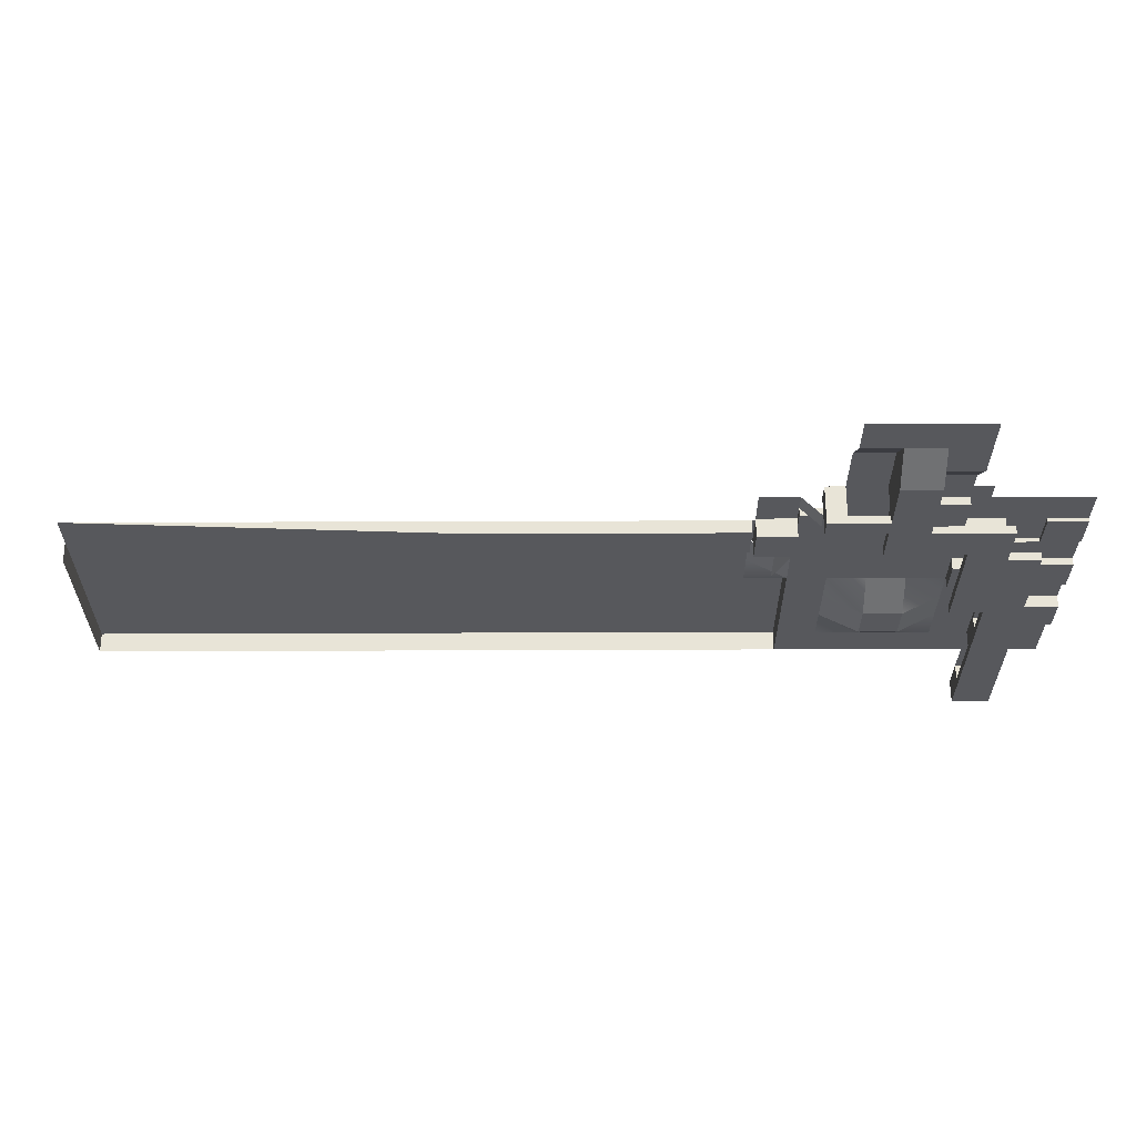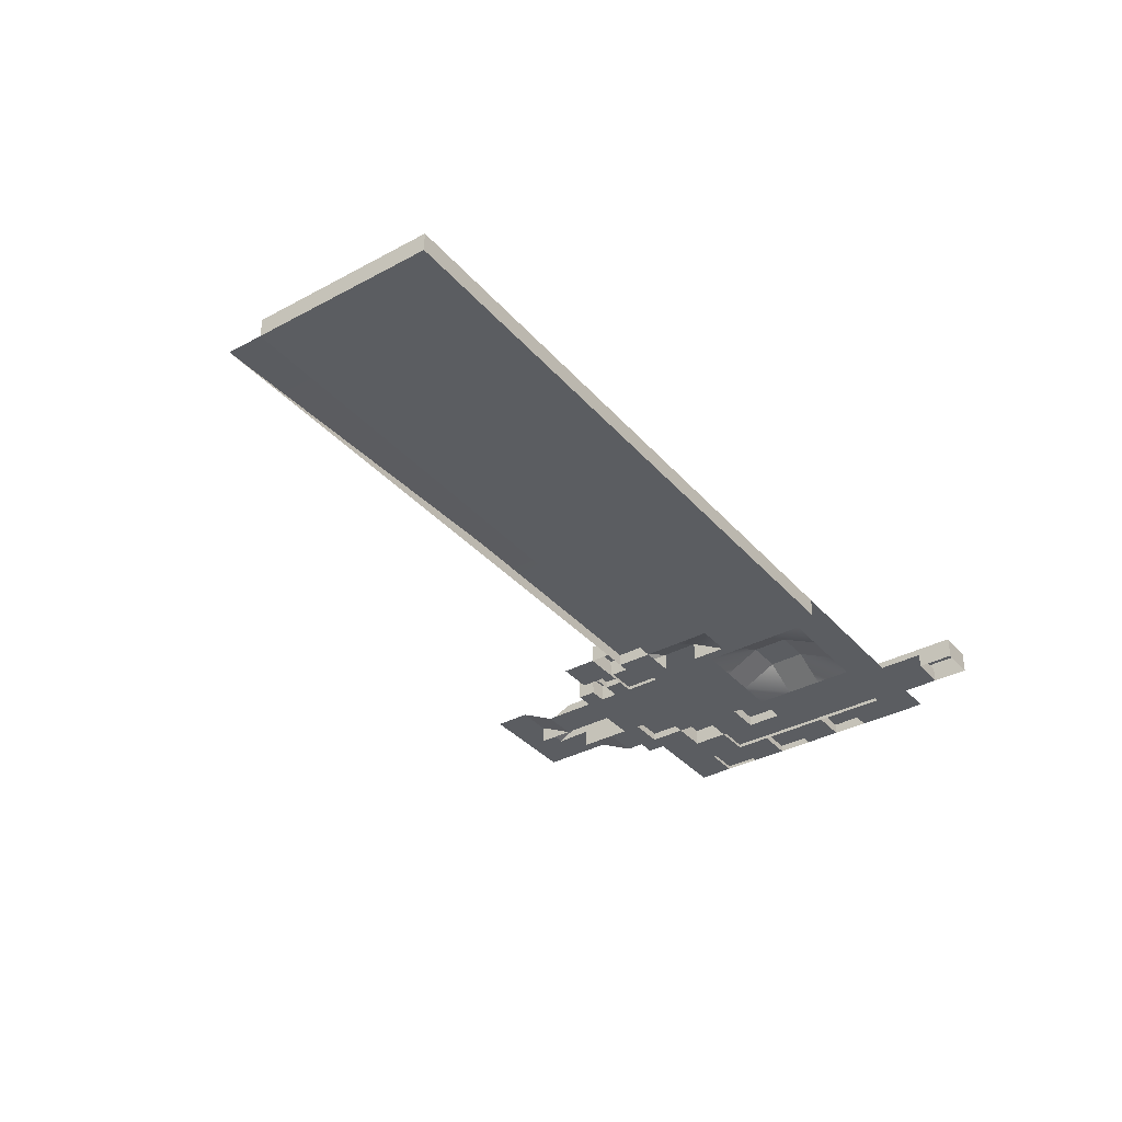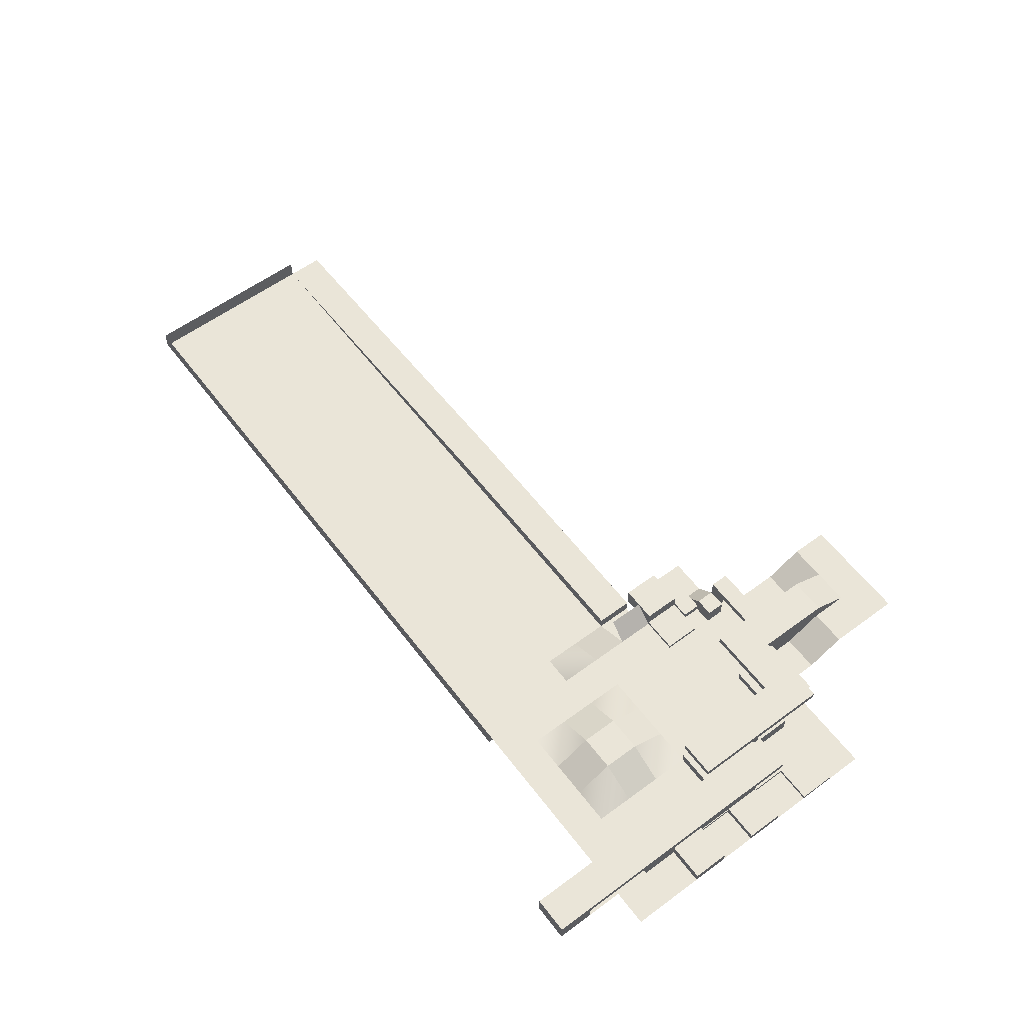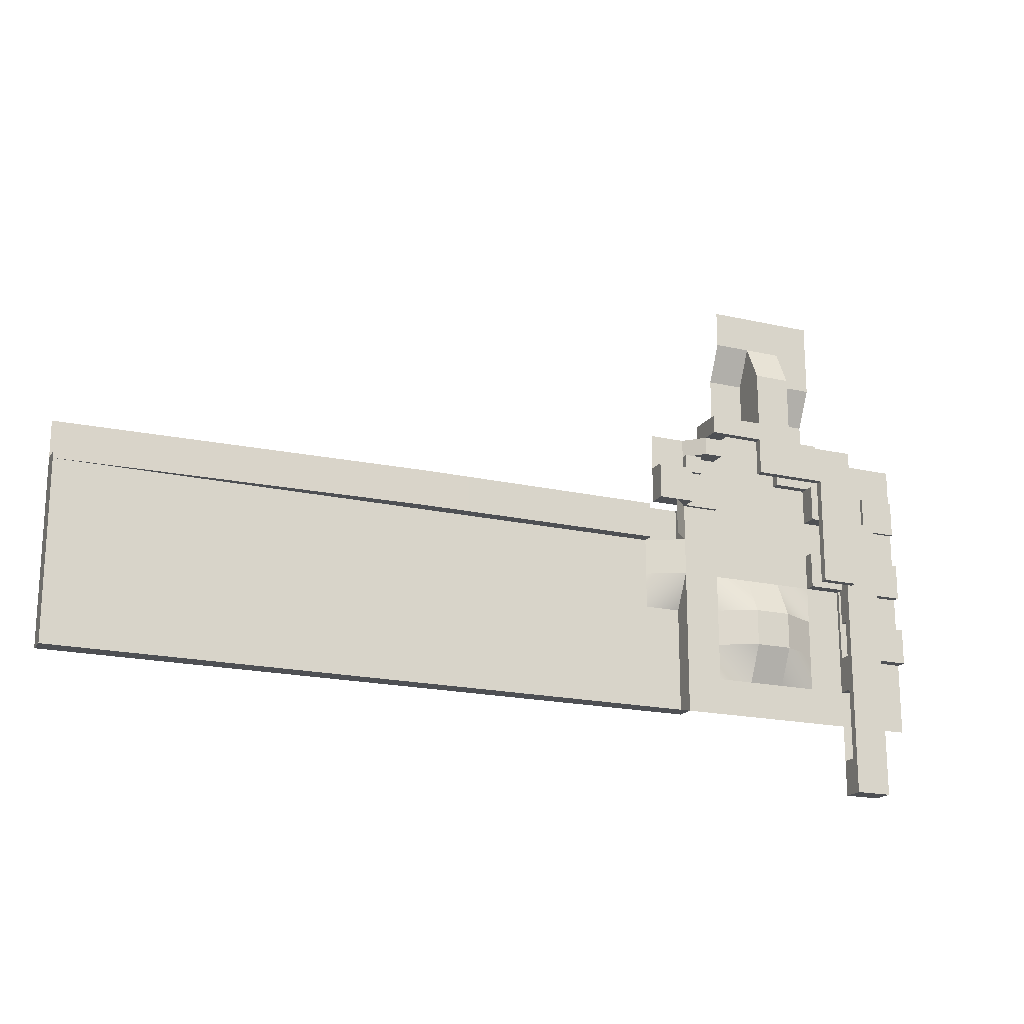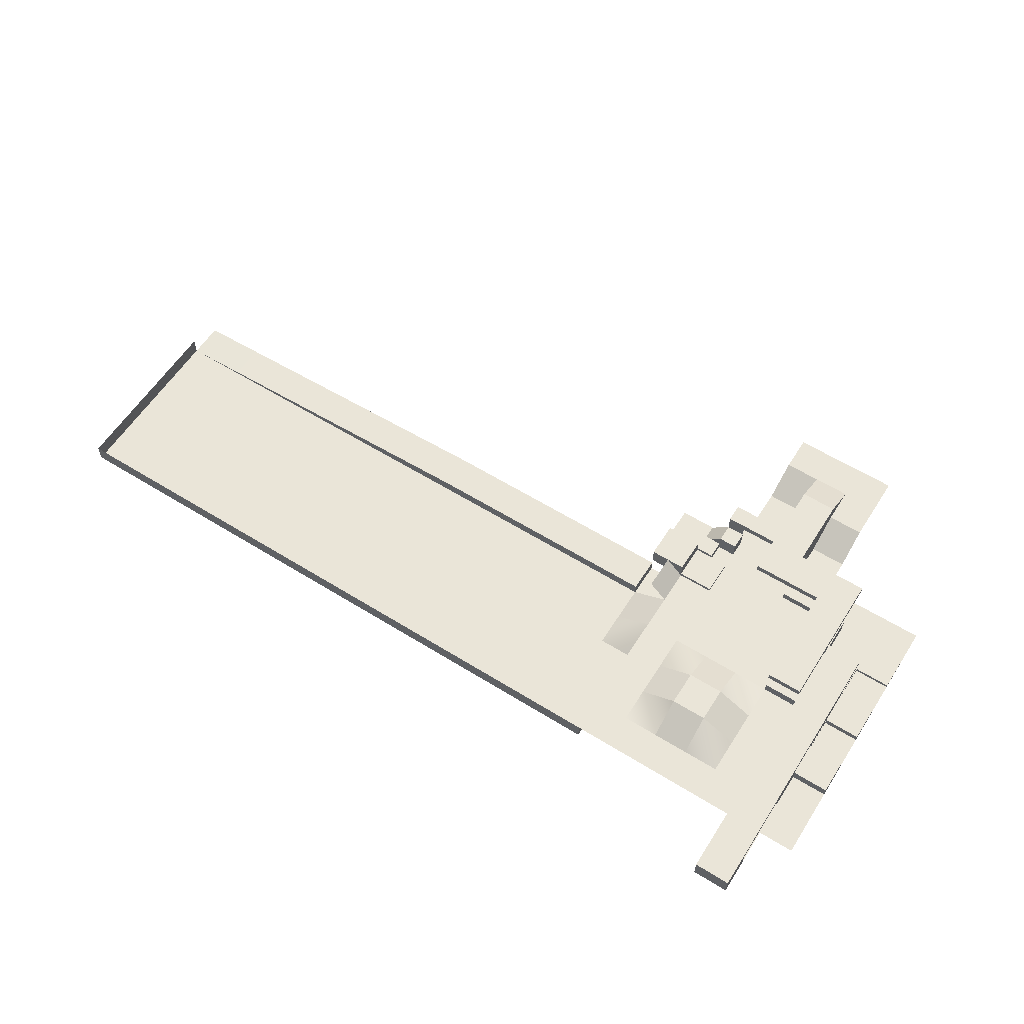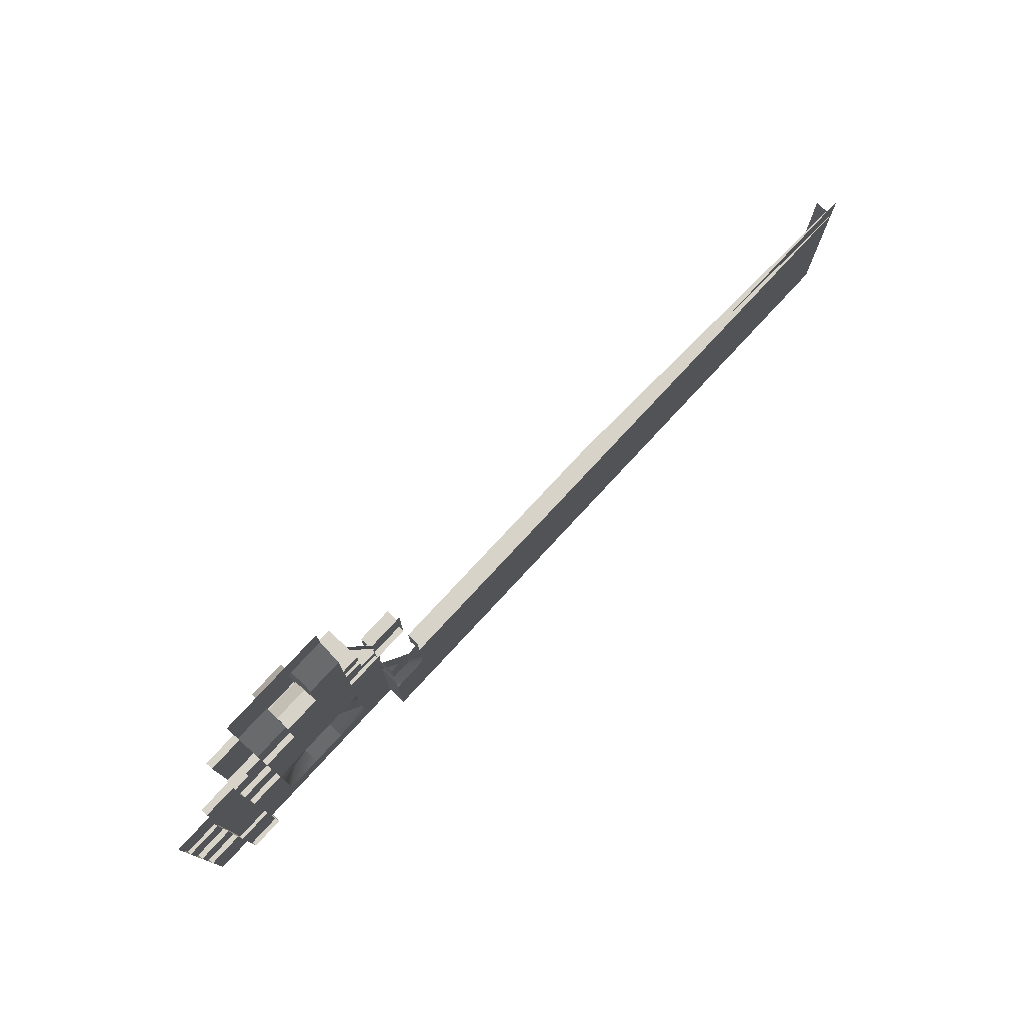
<metadata>
{"format":"obj","ext":"obj","renderer":"f3d","projection":"perspective","resolution":1024,"background":"white","views":[{"elev":61.3,"azim":179.8,"up":"+Z"},{"elev":-36.0,"azim":125.2,"up":"+Y"},{"elev":59.3,"azim":-127.1,"up":"+Y"},{"elev":-18.7,"azim":156.3,"up":"+Z"},{"elev":59.4,"azim":-147.5,"up":"+Y"},{"elev":77.0,"azim":-47.2,"up":"+Z"}]}
</metadata>
<code>
o test_parkour
g Plane
v 10 0.0004 -30
v 10 0.0003 -20
v 0 5 -30
v 0 0.0002 -20
v -10 0.0002 -20
v -10 5 -30
v -20 0.0003 -30
v -20 0.0002 -20
v -30 0.0003 -20
v -30 0.0003935 -30
v -20 0.0004 -40
v -30 0.0004894 -40
v -20 0.0005 -50
v -30 0.0005943 -50
v -30 0.0006943 -60
v -40 0.0006943 -50
v -20 0.0005986 -60
v -10 0.0005 -50
v -10 0.0005894 -60
v 0 0.0005 -50
v 1.049e-05 0.0005936 -60
v 10 0.0006 -50
v 10 0.0007 -60
v 20 0.0007 -50
v 20 0.0008 -60
v 10 0.0005 -40
v 20 0.0005894 -40
v 20 0.0004894 -30
v 20 0.0003943 -20
v 10 0.0002 -10
v 20 0.0004 -20
v 20 0.0003 -10
v 10 0.0001 0
v 20 0.0002 0
v 0 0 0
v 0 0.0001 -10
v 0 0 10
v 10 0.0001 10
v 0 0 20
v 10 0.0001 20
v 10 0.0002 25
v 15 0.0002 20
v 15 0.0003 25
v 0 0.0001 25
v 10 0.0003 40
v 0 0.0002 40
v -10 0 20
v -10 0.0001 25
v -10 0 10
v -20 0 20
v -10 0 0
v -20 0.0001 25
v -10 0.0002 30
v -20 0.0002 30
v -25 0.0002 25
v -25 0.0001 20
v -10 0.0001 -10
v -20 0.0001 -10
v -20 0 0
v -20 0 10
v -30 0.0001 20
v -30 0.0001 10
v -30 0.0001 0
v -30 0.0002 -10
v -10 5 -40
v 0 5 -40
v -10 2.25 20
v -20 2.25 10
v -10 2.25 10
v -20 2.25 20
v -20 4.75 0
v -20 4.75 10
v -30 4.75 10
v -30 4.75 0
v 10 1 10
v 10 1 0
v 20 1 0
v 20 1 10
v 30 0.0002 0
v 20 5 0
v 30 5 0
v 20 0.0002 10
v 30 5 10
v 30 0.0002 10
v 20 5 10
v 15 5 20
v 10 5 20
v 10 5 15
v 15 5 15
v 10 0.0002 15
v 15 0.0003 15
v 15 2 15
v 20 0.0002 15
v 20 -0.2497 15
v 10 0.0002 10
v 15 0.0003 10
v 25 5 -10
v 25 5 0
v -20 3 -20
v -20 3 -10
v -30 3 -10
v -30 3 -20
v 30 -5.25 -20
v 30 -5.25 -10
v 20 0.0006003 -20
v 30 -5.249 -29.75
v 20 -5.249 -29.75
v 200 -5.249 -20
v 200 -5.25 -10
v 200 -5.249 -29.75
v 30 -5.249 -60
v 200 -5.249 -60
v 20 -5.249 -60
v 30 -5.25 0
v 20 -5.25 0
v 20 -5.25 -10
v 30 -1.75 -10
v 100 -1.749 0
v 30 -1.749 0
v 100 -1.749 -10
v 200 -5.249 0
v 20 -5.249 -30
v 20 -5.25 -20
v 20 -5.249 -40
v 20 -5.249 -50
v 20 0.0006003 0
v 20 0.0005002 -10
v 30 0.0007992 -60
v 200 0.0008893 -60
v -40 0.0007943 -60
v -50 0.0007943 -50
v -50 0.0008943 -60
v -40 0.0007943 -40
v -50 0.0008943 -40
v -40 0.0008943 -70
v -30 0.0007943 -70
v -40 3.001 -40
v -40 3.001 -30
v -50 3.001 -40
v -50 3.001 -30
v -40 0.0008943 -30
v -40 0.0009943 -20
v -50 0.0009943 -30
v -50 0.001094 -20
v -40 2.001 -20
v -40 2.001 -10
v -50 2.001 -20
v -50 2.001 -10
v -40 0.001094 -10
v -40 0.001194 -1.907e-05
v -50 0.001194 -10
v -50 0.001294 -1.907e-05
v -40 1.001 -1.907e-05
v -40 1.001 10
v -50 1.001 -1.907e-05
v -50 1.001 10
v -40 0.001294 10
v -40 0.001394 20
v -50 0.001394 10
v -50 0.001494 20
v -30 1.001 -1.907e-05
v -40 1.001 -50
v -30 1.001 -50
v -40 1.001 -1.907e-05
v -30 0.0006943 20
v -40 0.0007443 -1.907e-05
v -30 0.0006443 -1.907e-05
v -40 0.0007943 20
v 10 5 50
v 0 5 50
v 10 5 60
v 0 5 60
v -10 5 60
v -10 5 50
v -10 5 40
v -20 5 40
v -20 5 60
v -10 10 40
v 0 10 40
v -10 10 30
v 0 10 30
v -10 10 25
v 0 10 25
v -10 10 20
v 0 10 20
v 10 10 20
v 10 10 25
v 15 10 20
v 15 10 25
v 0 10 10
v -10 10 10
v -20 10 10
v -20 10 20
v -30 10 10
v -30 10 20
v -20 10 -0.0001535
v -30 10 -0.0001535
v -20 10 -20
v -30 10 -20
v 9.918e-10 0.0005007 40
v 8.914e-10 0.0003905 50
v 9.918e-10 0.0005903 30
v 9.918e-10 0.0006905 25
v -10 0.0006895 30
v -10 0.0007896 25
v -10 0.0005999 40
v -10 4.75 50
v -10 5.001 40
v -10 8.001 10
v 0 8.001 10
v -20 8.001 10
v -10 8.001 20
v -10 4.001 25
v 0 8.001 20
v 0 4.001 25
v -7.745e-10 10 25
v -7.745e-10 10 20
v -10 10 20
v -10 10 25
v -10 0.0008116 25
v 0 0.0007124 25
v 10 5.001 20
v 15 5.001 20
v 10 8.001 20
v 10 8.001 25
v 0 8.001 25
v 15 0.0008907 25
v 10 0.0007906 25
v 15 0.0009909 20
v 15 8.001 25
v 15 8.001 20
v -20 8.001 20
v -30 8.001 20
v -30 8.001 10
v -30 8.001 -0.0001535
v -20 8.001 -0.0001535
v -30 8.001 -20
v -20 8.001 -20
v 30 0.0002 20
v 20 0.0002 20
v 15 2 10
v 20 2 10
v 20 2 15
v -30 6.001 -70
v -40 6.001 -80
v -30 6.001 -80
v -40 6.001 -70
v -40 6.001 -50
v -30 6.001 -50
v -40 6.001 -40
v -30 6.001 -40
v -40 6.001 -30
v -30 6.001 -30
v -40 6.001 -20
v -30 6.001 -20
v -40 6.001 -10
v -30 6.001 -10
v -40 6.001 0.0005808
v -30 6.001 0.0005808
v -30 2.001 -70
v -40 2.001 -70
v -30 4.001 -70
v -40 4.001 -70
v -40 0.0009943 -80
v -40 2.001 -80
v -40 4.001 -80
v -40 4.001 -50
v -40 4.001 -40
v -40 1.001 -50
v -40 1.001 -40
v -40 4.001 -30
v -40 4.001 -20
v -40 2.001 -30
v -40 2.001 -20
v -40 4.001 -10
v -40 1.001 -20
v -40 1.001 -10
v -40 4.001 0.0005808
v -30 0.0008943 -80
v -30 2.001 -80
v -30 4.001 -80
v -30 4.001 -50
v -30 4.001 -40
v -30 1.001 -40
v -30 1.001 -50
v -30 4.001 -30
v -30 4.001 -20
v -30 2.001 -20
v -30 2.001 -30
v -30 4.001 -10
v -30 4.001 0.0005808
v -30 1.001 -10
v -30 1.001 -20
v 200 0.0007892 -29.75
v 200 0.000689 -20
v 200 0.0005889 -10
f 70 50 47 67
f 68 60 50 70
f 78 82 34 77
f 38 82 78 75
f 85 82 84 83
f 87 40 42 86
f 102 9 64 101
f 119 114 121 118
f 111 112 129 128
f 113 111 128 25
f 153 150 152 155
f 155 152 159 156
f 145 142 144 147
f 146 149 142 145
f 148 151 149 146
f 147 144 151 148
f 137 133 134 139
f 138 141 133 137
f 140 143 141 138
f 139 134 143 140
f 225 224 231 230
f 226 214 224 225
f 212 209 210 214
f 211 209 212 232
f 234 211 232 233
f 236 211 234 235
f 238 236 235 237
f 231 229 227 230
f 230 227 228 225
f 224 222 223 231
f 243 93 82 242
f 92 91 93 243
f 162 16 166 164
f 164 166 167 161
f 265 264 135 261
f 266 265 261 263
f 245 266 263 247
f 248 247 263 267
f 250 248 267 268
f 270 268 267 269
f 252 250 268 271
f 254 252 271 272
f 274 272 271 273
f 256 254 272 275
f 277 275 272 276
f 258 256 275 278
f 280 279 264 265
f 281 280 265 266
f 246 281 266 245
f 258 278 291 259
f 267 263 262 282
f 270 269 285 284
f 271 268 283 286
f 274 273 289 288
f 277 276 293 292
f 278 275 290 291
f 288 287 272 274
f 110 294 129 112
f 108 295 294 110
f 109 296 295 108
f 48 44 39 47
f 7 8 5
f 93 240 239
f 9 8 7
f 7 10 9
f 10 7 11
f 11 12 10
f 12 11 13
f 13 14 12
f 17 15 14
f 14 13 17
f 130 16 14
f 14 15 130
f 19 17 13
f 13 18 19
f 21 19 18
f 18 20 21
f 23 21 20
f 20 22 23
f 25 23 22
f 22 24 25
f 24 22 26
f 26 27 24
f 27 26 1
f 1 28 27
f 28 1 2
f 2 29 28
f 31 2 30
f 30 32 31
f 32 30 33
f 33 34 32
f 36 35 33
f 33 30 36
f 33 35 37
f 37 38 33
f 38 37 39
f 39 40 38
f 41 40 39
f 39 44 41
f 46 45 41
f 41 44 46
f 37 49 47
f 47 39 37
f 48 47 50
f 50 52 48
f 37 35 51
f 51 49 37
f 53 48 52
f 52 54 53
f 55 52 50
f 50 56 55
f 57 51 35
f 35 36 57
f 5 57 36
f 36 4 5
f 59 51 57
f 57 58 59
f 49 51 59
f 59 60 49
f 61 50 60
f 60 62 61
f 63 59 58
f 58 64 63
f 77 76 75
f 75 78 77
f 88 87 86
f 86 89 88
f 95 90 91
f 91 96 95
f 97 32 34
f 34 98 97
f 81 80 85
f 85 83 81
f 130 132 131
f 131 16 130
f 134 133 16
f 16 131 134
f 136 135 130
f 130 15 136
f 144 142 141
f 141 143 144
f 152 150 149
f 149 151 152
f 160 158 157
f 157 159 160
f 161 163 162
f 162 164 161
f 165 167 166
f 166 168 165
f 170 169 45
f 45 46 170
f 172 171 169
f 169 170 172
f 177 173 175
f 175 176 177
f 176 175 53
f 53 54 176
f 84 82 93
f 93 239 84
f 89 86 240
f 240 93 89
f 243 242 241
f 241 92 243
f 4 36 30
f 30 2 4
f 8 58 57
f 57 5 8
f 67 47 49 69
f 69 49 60 68
f 72 60 59 71
f 73 62 60 72
f 74 63 62 73
f 71 59 63 74
f 76 33 38 75
f 77 34 33 76
f 81 79 34 80
f 88 90 40 87
f 89 91 90 88
f 93 94 92 89
f 80 34 82 85
f 83 84 79 81
f 100 58 8 99
f 101 64 58 100
f 99 8 9 102
f 154 157 150 153
f 156 159 157 154
f 179 170 201 200
f 181 179 200 202
f 183 181 202 203
f 180 182 205 204
f 178 180 204 206
f 178 208 207 174
f 214 215 213 212
f 214 217 216 215
f 213 219 218 212
f 215 221 220 213
f 186 188 223 222
f 187 183 226 225
f 187 228 227 189
f 189 227 229 188
f 241 96 91 92
f 242 82 96 241
f 232 212 184 193
f 233 232 193 195
f 163 14 16 162
f 161 167 14 163
f 261 135 136 260
f 263 261 260 262
f 260 136 279 280
f 262 260 280 281
f 285 282 283 284
f 289 286 287 288
f 293 287 290 292
f 276 272 287 293
f 292 290 275 277
f 269 267 282 285
f 284 283 268 270
f 273 271 286 289
f 3 2 1
f 3 4 2
f 7 5 6
f 13 65 18
f 13 11 65
f 20 66 26
f 20 26 22
f 106 105 103
f 107 105 106
f 6 5 4
f 4 3 6
f 11 7 6
f 6 65 11
f 66 3 1
f 1 26 66
f 65 6 3
f 3 66 65
f 18 65 66
f 66 20 18
f 104 103 31
f 31 32 104
f 116 115 114
f 114 104 116
f 117 119 118
f 118 120 117
f 120 118 121
f 121 109 120
f 103 104 109 108
f 108 110 106 103
f 110 112 111 106
f 107 106 111 113
f 120 109 104 117
f 117 104 114 119
f 28 29 123 122
f 27 28 122 124
f 24 27 124 125
f 25 24 125 113
f 116 127 126 115
f 191 190 210 209
f 192 191 209 211
f 190 217 214 210
f 186 224 214 185
f 234 233 195 194
f 235 234 194 197
f 237 235 197 199
f 199 198 238 237
f 196 192 211 236
f 198 196 236 238
f 244 262 281 246
f 282 262 244 249
f 283 282 249 251
f 286 283 251 253
f 287 286 253 255
f 290 287 255 257
f 291 290 257 259
f 70 67 69 68
f 74 73 72 71
f 102 101 100 99
f 139 140 138 137
f 147 148 146 145
f 155 156 154 153
f 170 174 173 172
f 170 179 178 174
f 179 181 180 178
f 181 183 182 180
f 183 185 184 182
f 183 187 186 185
f 187 189 188 186
f 191 184 185 190
f 193 184 191 192
f 195 193 192 194
f 197 194 192 196
f 199 197 196 198
f 247 244 246 245
f 249 244 247 248
f 251 249 248 250
f 253 251 250 252
f 255 253 252 254
f 257 255 254 256
f 259 257 256 258
f 43 42 40 41

</code>
